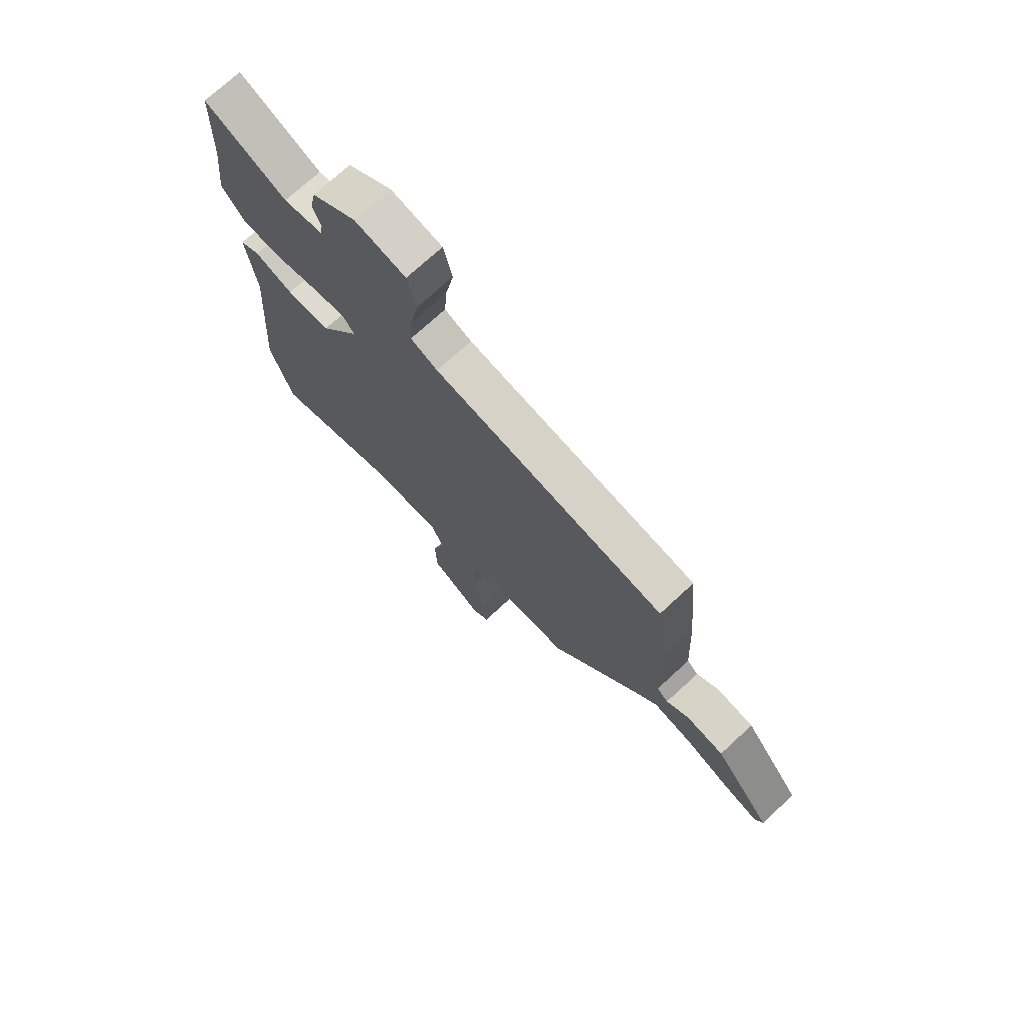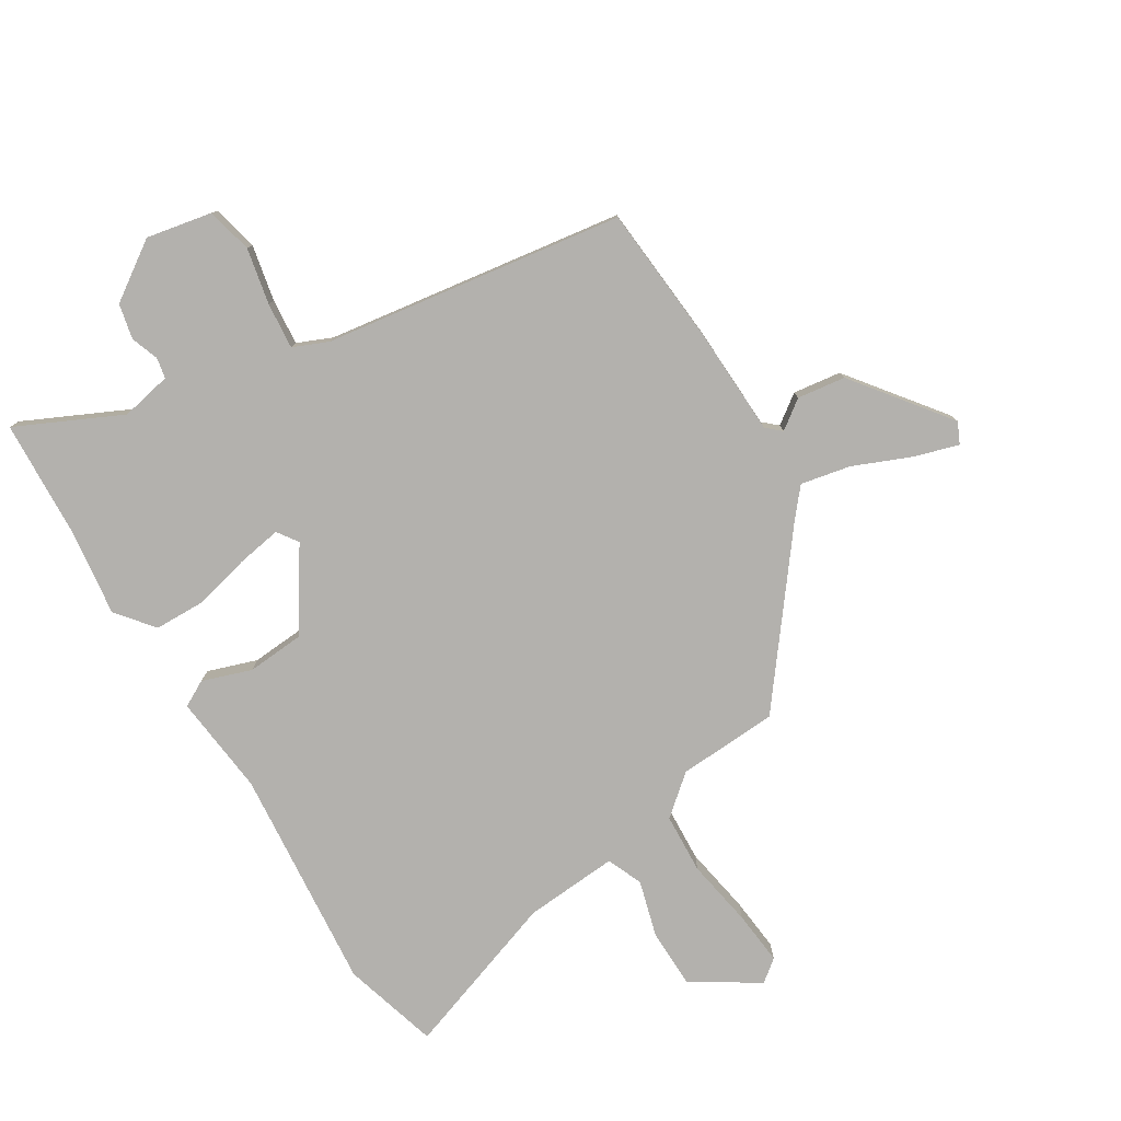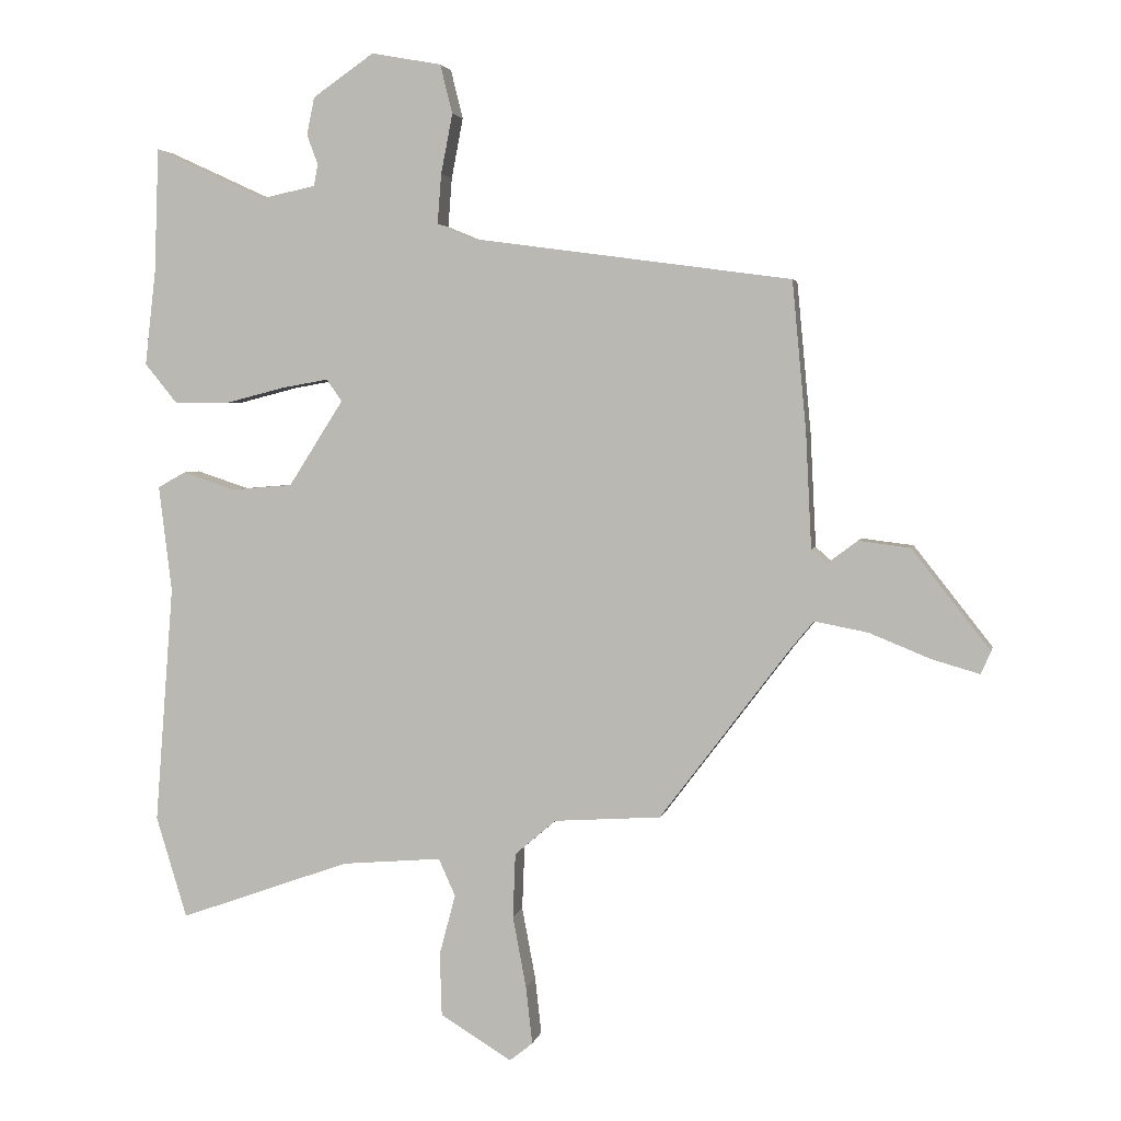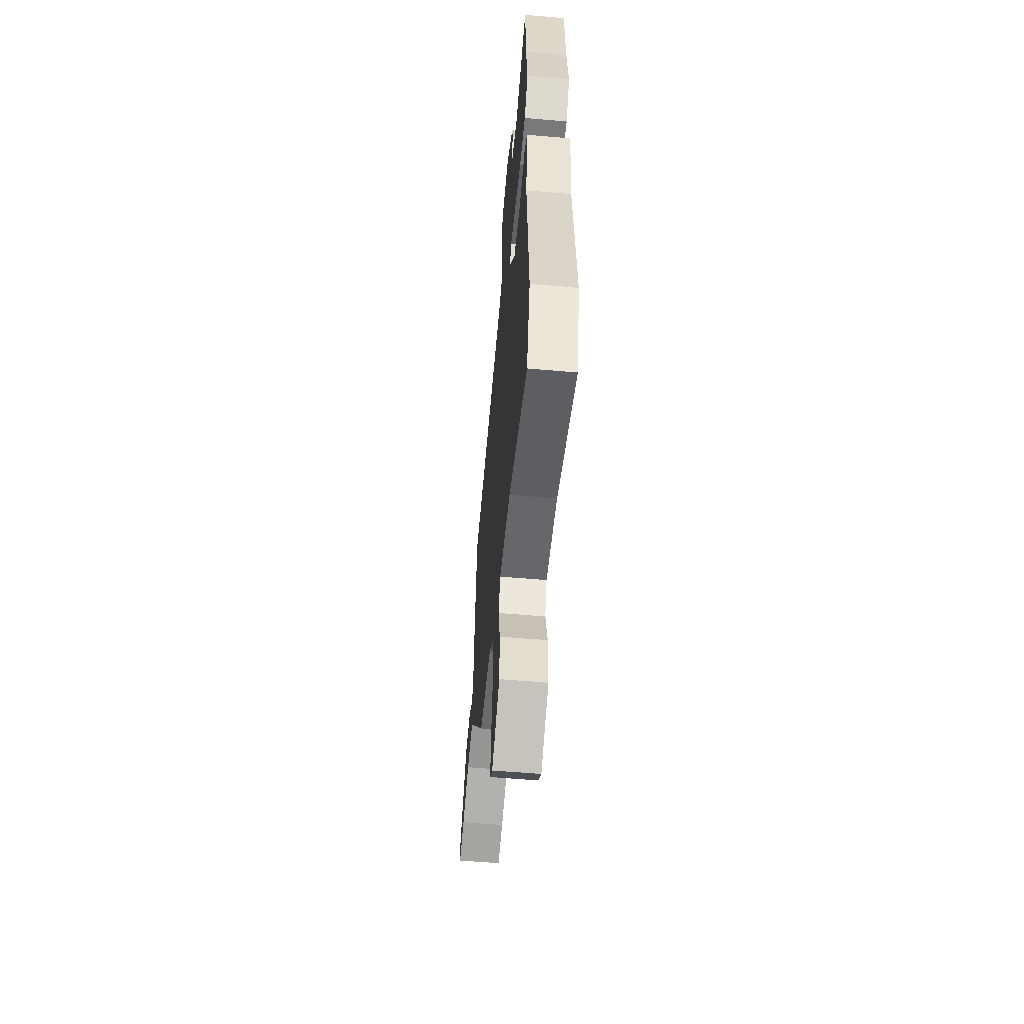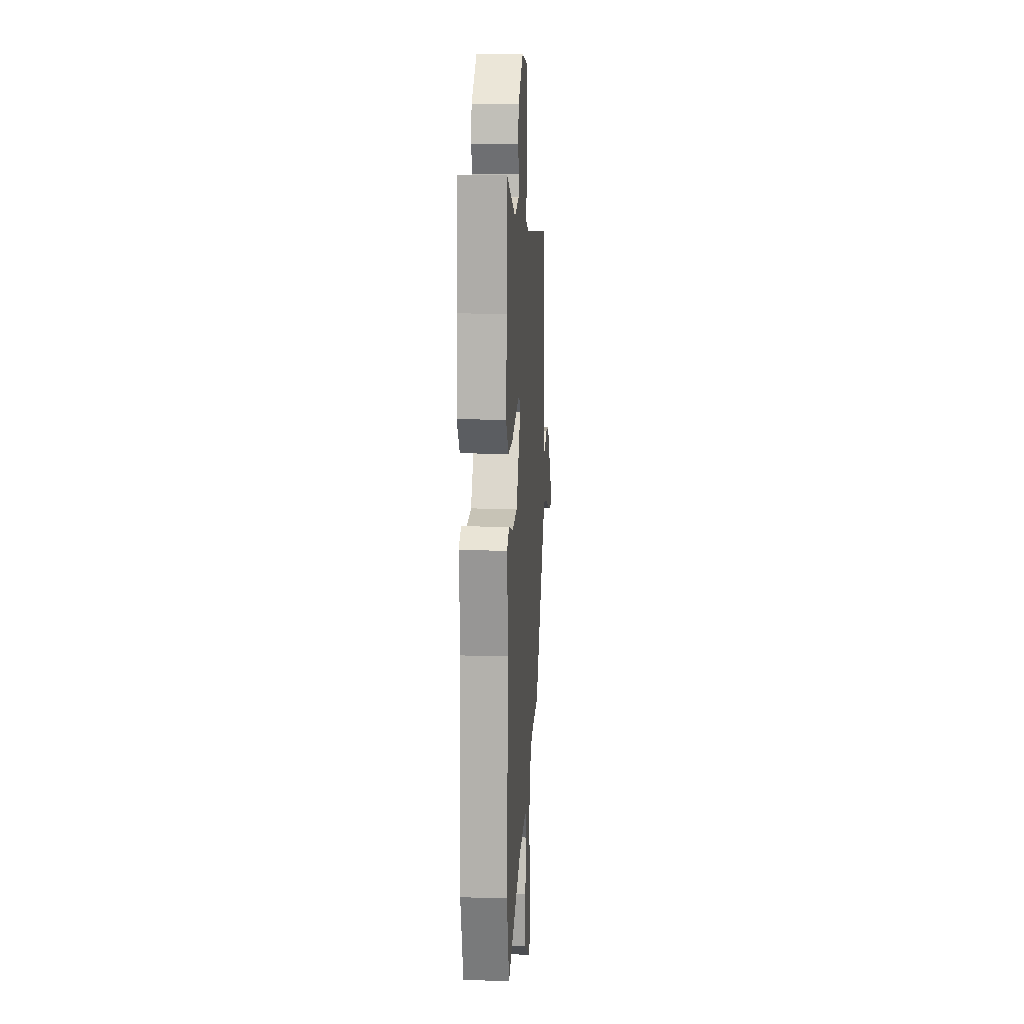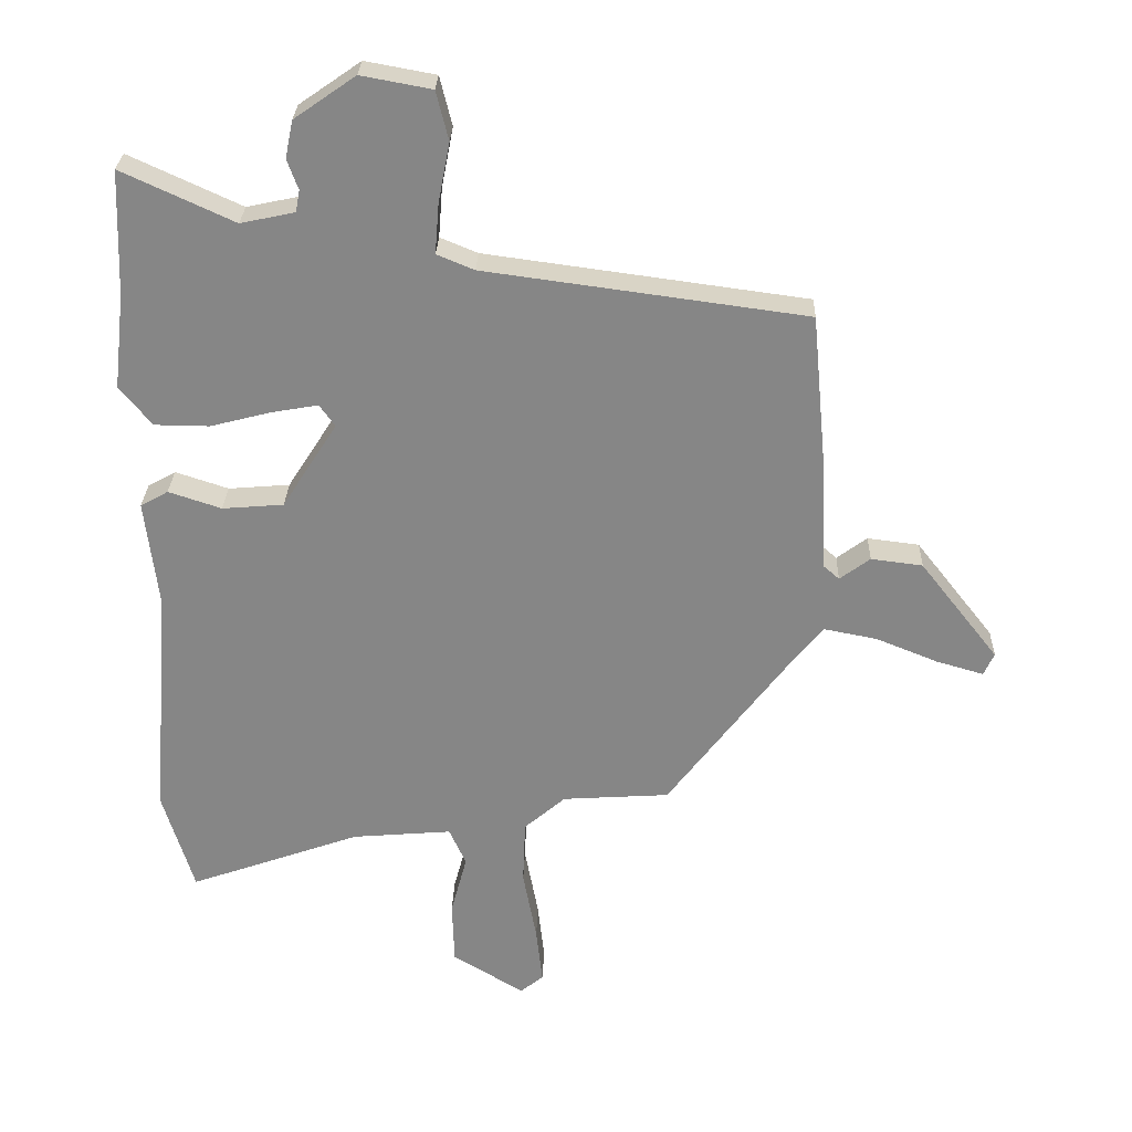
<metadata>
{"format":"obj","ext":"obj","renderer":"f3d","projection":"perspective","resolution":1024,"background":"white","views":[{"elev":73.0,"azim":47.3,"up":"+Z"},{"elev":-79.2,"azim":30.9,"up":"+Y"},{"elev":3.6,"azim":11.3,"up":"+Z"},{"elev":-57.0,"azim":-95.2,"up":"+Z"},{"elev":14.6,"azim":-86.3,"up":"+Z"},{"elev":27.6,"azim":1.8,"up":"+Z"}]}
</metadata>
<code>
v -0.503 0.07 0.411
v -0.496 0.07 0.604
v -0.322 0.07 0.524
v -0.238 0.07 0.542
v -0.232 0.07 0.576
v -0.249 0.07 0.622
v -0.237 0.07 0.68
v -0.142 0.07 0.746
v -0.033 0.07 0.726
v -0.014 0.07 0.65
v -0.032 0.07 0.557
v -0.038 0.07 0.48
v 0.02 0.07 0.456
v 0.517 0.07 0.389
v 0.539 0.07 0.156
v 0.548 0.07 -0.022
v 0.572 0.07 -0.043
v 0.619 0.07 -0.008
v 0.699 0.07 -0.018
v 0.821 0.07 -0.173
v 0.805 0.07 -0.208
v 0.732 0.07 -0.187
v 0.636 0.07 -0.148
v 0.553 0.07 -0.132
v 0.515 0.07 -0.178
v 0.315 0.07 -0.442
v 0.149 0.07 -0.453
v 0.085 0.07 -0.508
v 0.081 0.07 -0.608
v 0.102 0.07 -0.72
v 0.112 0.07 -0.809
v 0.076 0.07 -0.838
v -0.035 0.07 -0.77
v -0.038 0.07 -0.672
v -0.013 0.07 -0.578
v -0.039 0.07 -0.52
v -0.194 0.07 -0.533
v -0.461 0.07 -0.628
v -0.509 0.07 -0.47
v -0.48 0.07 -0.1
v -0.5 0.07 0.066
v -0.457 0.07 0.09
v -0.375 0.07 0.063
v -0.28 0.07 0.071
v -0.195 0.07 0.204
v -0.219 0.07 0.238
v -0.292 0.07 0.225
v -0.385 0.07 0.201
v -0.47 0.07 0.202
v -0.52 0.07 0.263
v -0.503 0 0.411
v -0.496 0 0.604
v -0.322 0 0.524
v -0.238 0 0.542
v -0.232 0 0.576
v -0.249 0 0.622
v -0.237 0 0.68
v -0.142 0 0.746
v -0.033 0 0.726
v -0.014 0 0.65
v -0.032 0 0.557
v -0.038 0 0.48
v 0.02 0 0.456
v 0.517 0 0.389
v 0.539 0 0.156
v 0.548 0 -0.022
v 0.572 0 -0.043
v 0.619 0 -0.008
v 0.699 0 -0.018
v 0.821 0 -0.173
v 0.805 0 -0.208
v 0.732 0 -0.187
v 0.636 0 -0.148
v 0.553 0 -0.132
v 0.515 0 -0.178
v 0.315 0 -0.442
v 0.149 0 -0.453
v 0.085 0 -0.508
v 0.081 0 -0.608
v 0.102 0 -0.72
v 0.112 0 -0.809
v 0.076 0 -0.838
v -0.035 0 -0.77
v -0.038 0 -0.672
v -0.013 0 -0.578
v -0.039 0 -0.52
v -0.194 0 -0.533
v -0.461 0 -0.628
v -0.509 0 -0.47
v -0.48 0 -0.1
v -0.5 0 0.066
v -0.457 0 0.09
v -0.375 0 0.063
v -0.28 0 0.071
v -0.195 0 0.204
v -0.219 0 0.238
v -0.292 0 0.225
v -0.385 0 0.201
v -0.47 0 0.202
v -0.52 0 0.263
f 49 50 1
f 48 49 1
f 47 48 1
f 1 2 3
f 47 1 3
f 46 47 3
f 45 46 3 4
f 40 41 42 43
f 40 43 44
f 39 40 44
f 38 39 44
f 37 38 44
f 36 37 44 45
f 33 34 35
f 32 33 35
f 31 32 35
f 30 31 35
f 29 30 35
f 45 4 5
f 36 45 5
f 35 36 5
f 29 35 5
f 28 29 5
f 25 26 27
f 24 25 27
f 21 22 23
f 20 21 23
f 19 20 23
f 18 19 23
f 17 18 23
f 16 17 23 24
f 16 24 27
f 15 16 27
f 14 15 27
f 13 14 27
f 9 10 11
f 8 9 11
f 7 8 11
f 6 7 11
f 5 6 11
f 5 11 12
f 28 5 12
f 12 13 27 28
f 51 100 99
f 51 99 98
f 51 98 97
f 53 52 51
f 53 51 97
f 53 97 96
f 54 53 96 95
f 93 92 91 90
f 94 93 90
f 94 90 89
f 94 89 88
f 94 88 87
f 95 94 87 86
f 85 84 83
f 85 83 82
f 85 82 81
f 85 81 80
f 85 80 79
f 55 54 95
f 55 95 86
f 55 86 85
f 55 85 79
f 55 79 78
f 77 76 75
f 77 75 74
f 73 72 71
f 73 71 70
f 73 70 69
f 73 69 68
f 73 68 67
f 74 73 67 66
f 77 74 66
f 77 66 65
f 77 65 64
f 77 64 63
f 61 60 59
f 61 59 58
f 61 58 57
f 61 57 56
f 61 56 55
f 62 61 55
f 62 55 78
f 78 77 63 62
f 1 51 52 2
f 2 52 53 3
f 3 53 54 4
f 4 54 55 5
f 5 55 56 6
f 6 56 57 7
f 7 57 58 8
f 8 58 59 9
f 9 59 60 10
f 10 60 61 11
f 11 61 62 12
f 12 62 63 13
f 13 63 64 14
f 14 64 65 15
f 15 65 66 16
f 16 66 67 17
f 17 67 68 18
f 18 68 69 19
f 19 69 70 20
f 20 70 71 21
f 21 71 72 22
f 22 72 73 23
f 23 73 74 24
f 24 74 75 25
f 25 75 76 26
f 26 76 77 27
f 27 77 78 28
f 28 78 79 29
f 29 79 80 30
f 30 80 81 31
f 31 81 82 32
f 32 82 83 33
f 33 83 84 34
f 34 84 85 35
f 35 85 86 36
f 36 86 87 37
f 37 87 88 38
f 38 88 89 39
f 39 89 90 40
f 40 90 91 41
f 41 91 92 42
f 42 92 93 43
f 43 93 94 44
f 44 94 95 45
f 45 95 96 46
f 46 96 97 47
f 47 97 98 48
f 48 98 99 49
f 49 99 100 50
f 50 100 51 1

</code>
